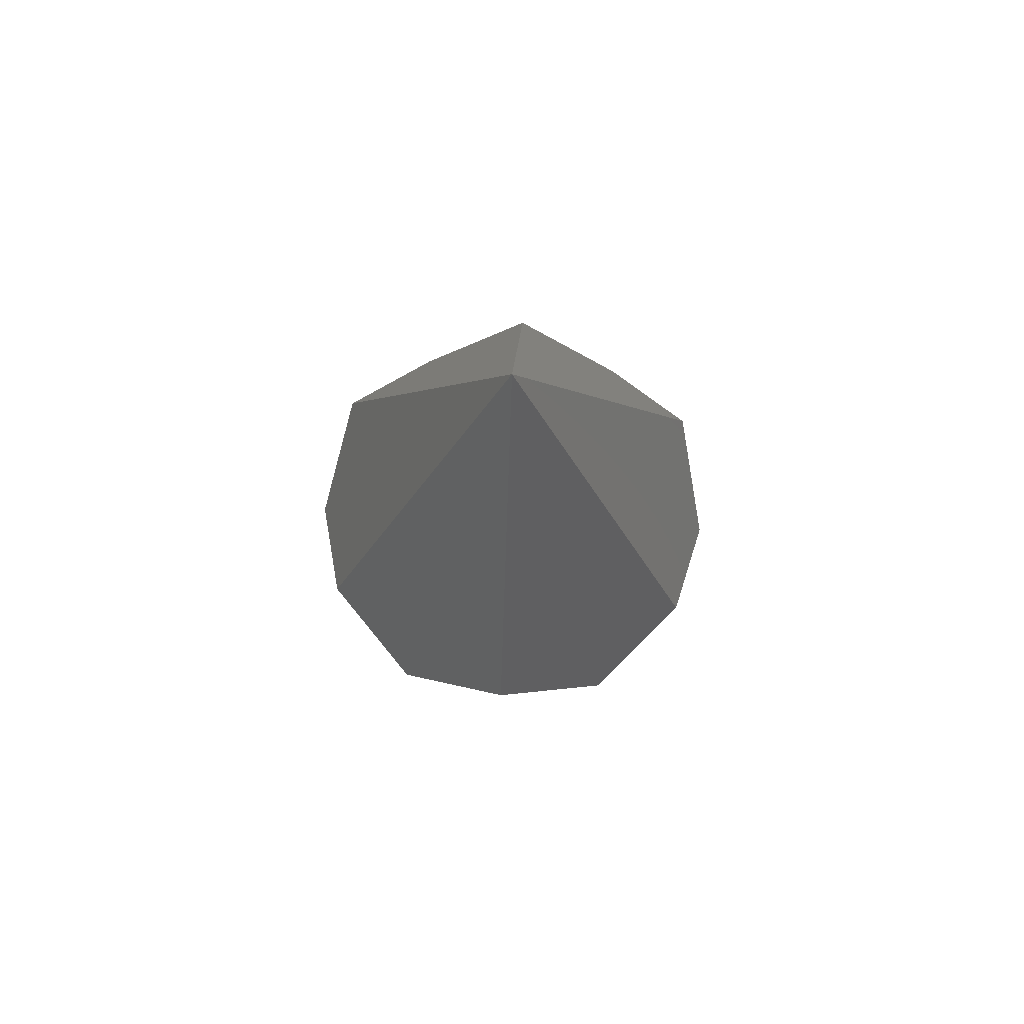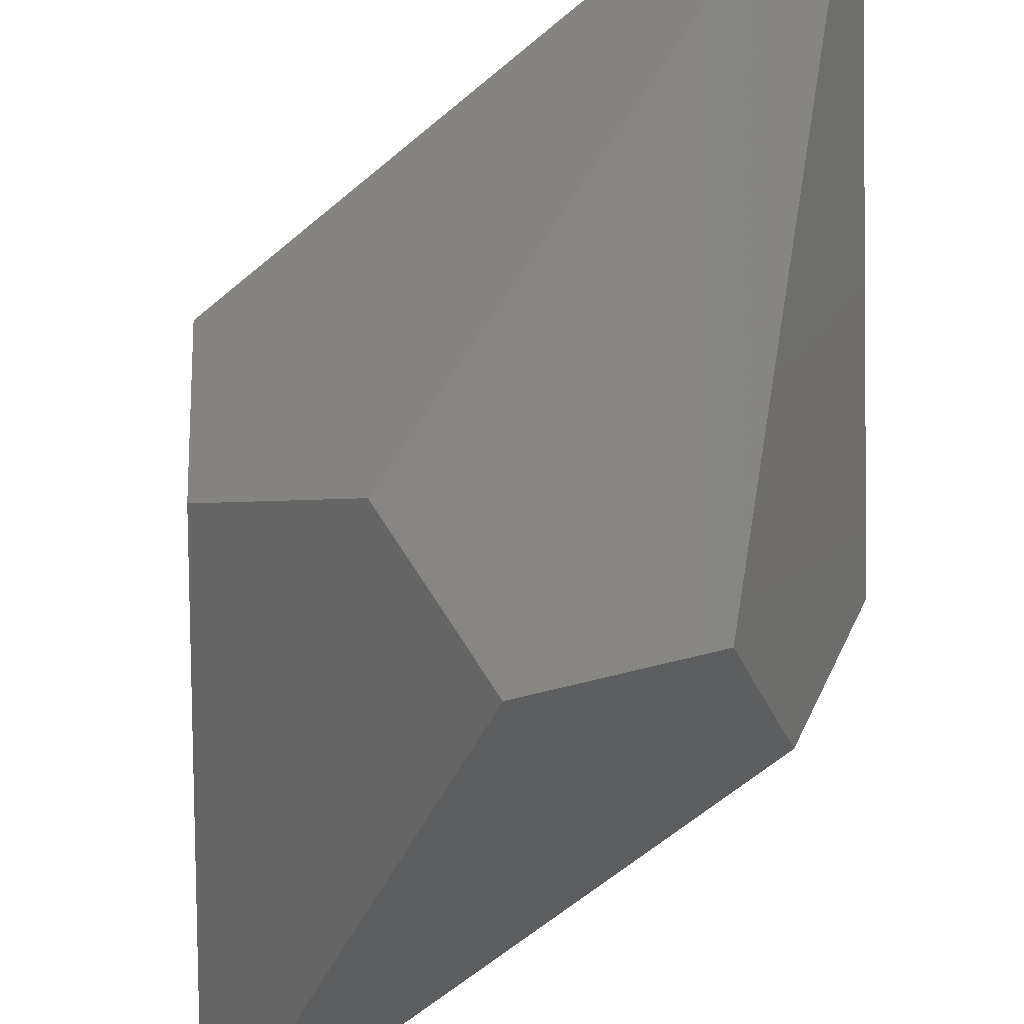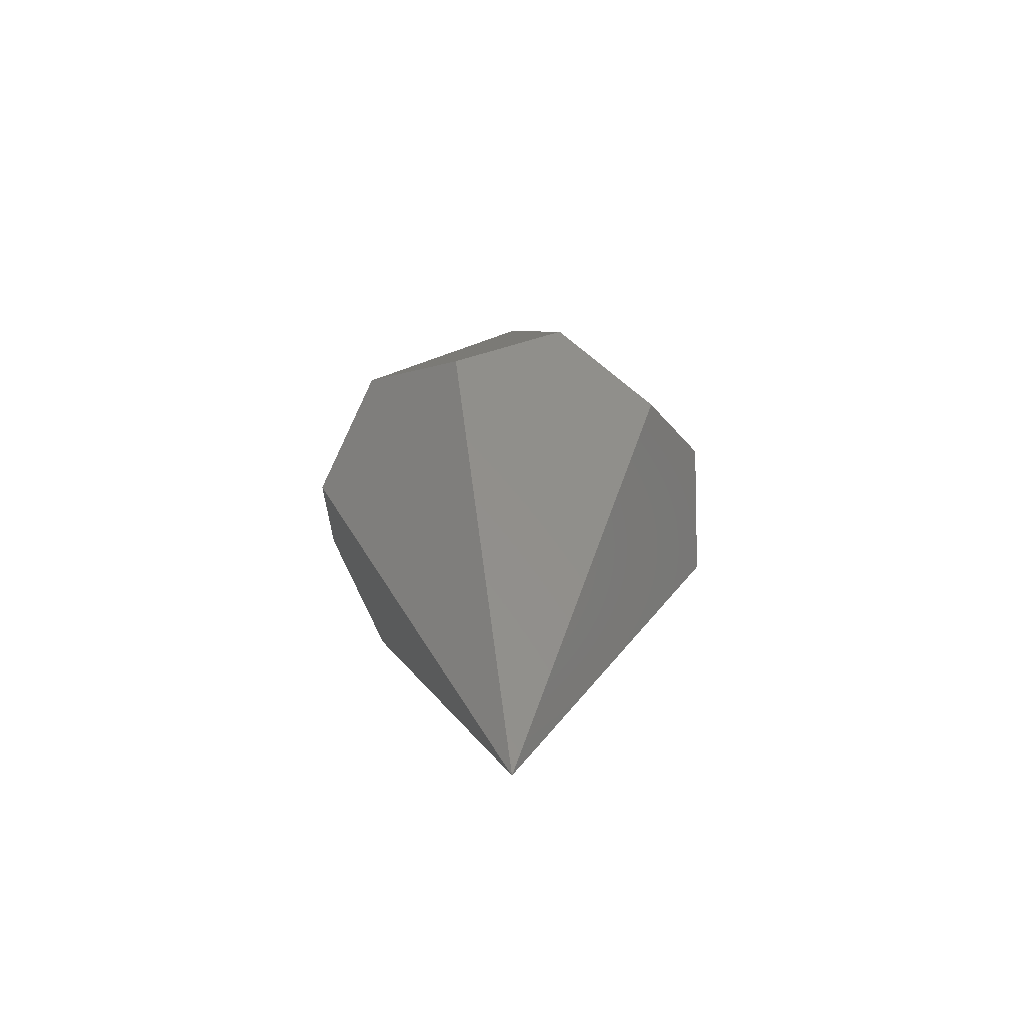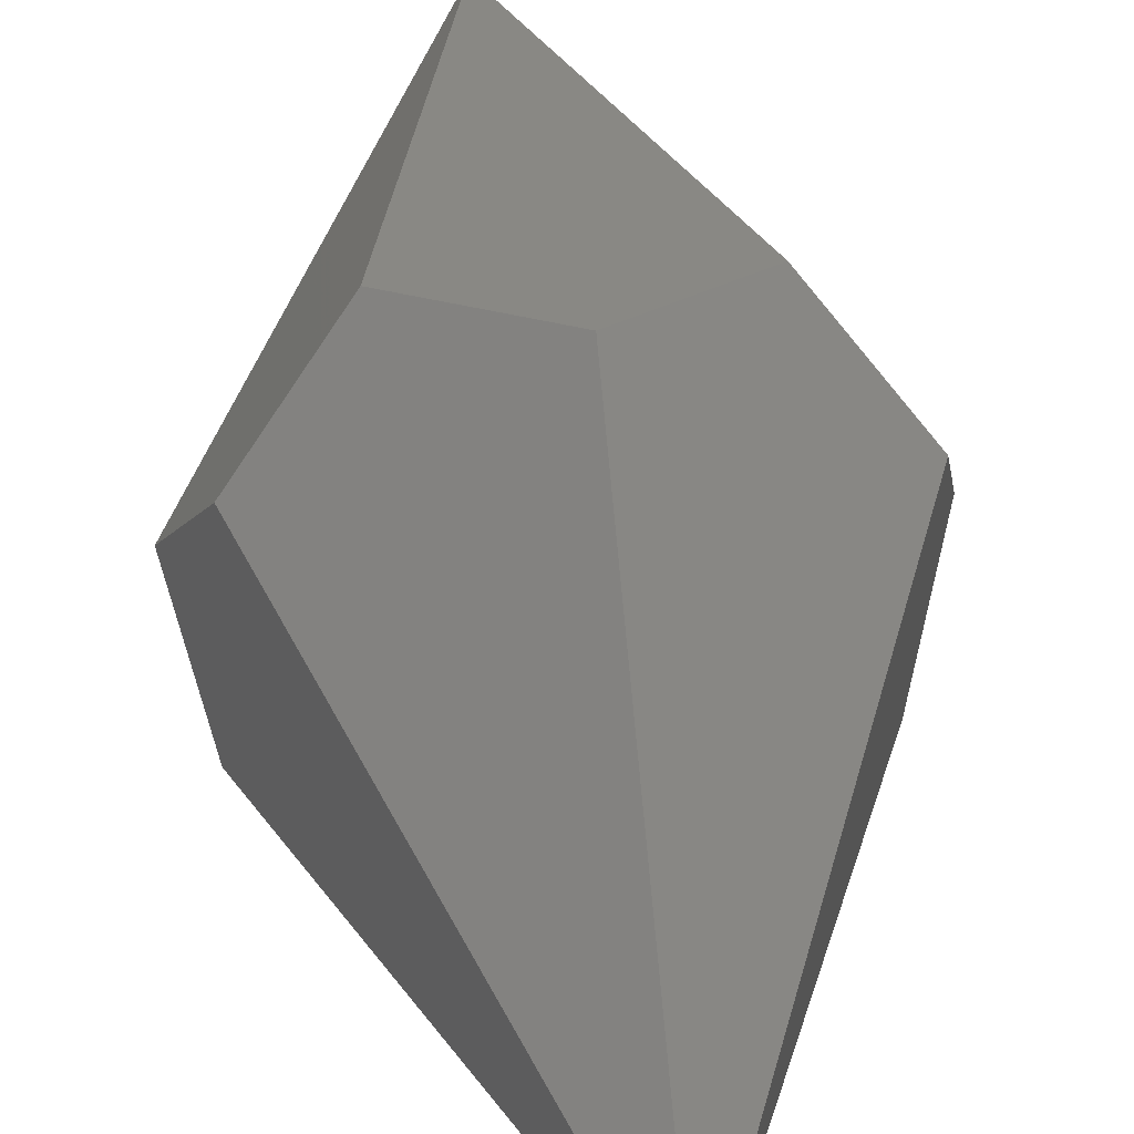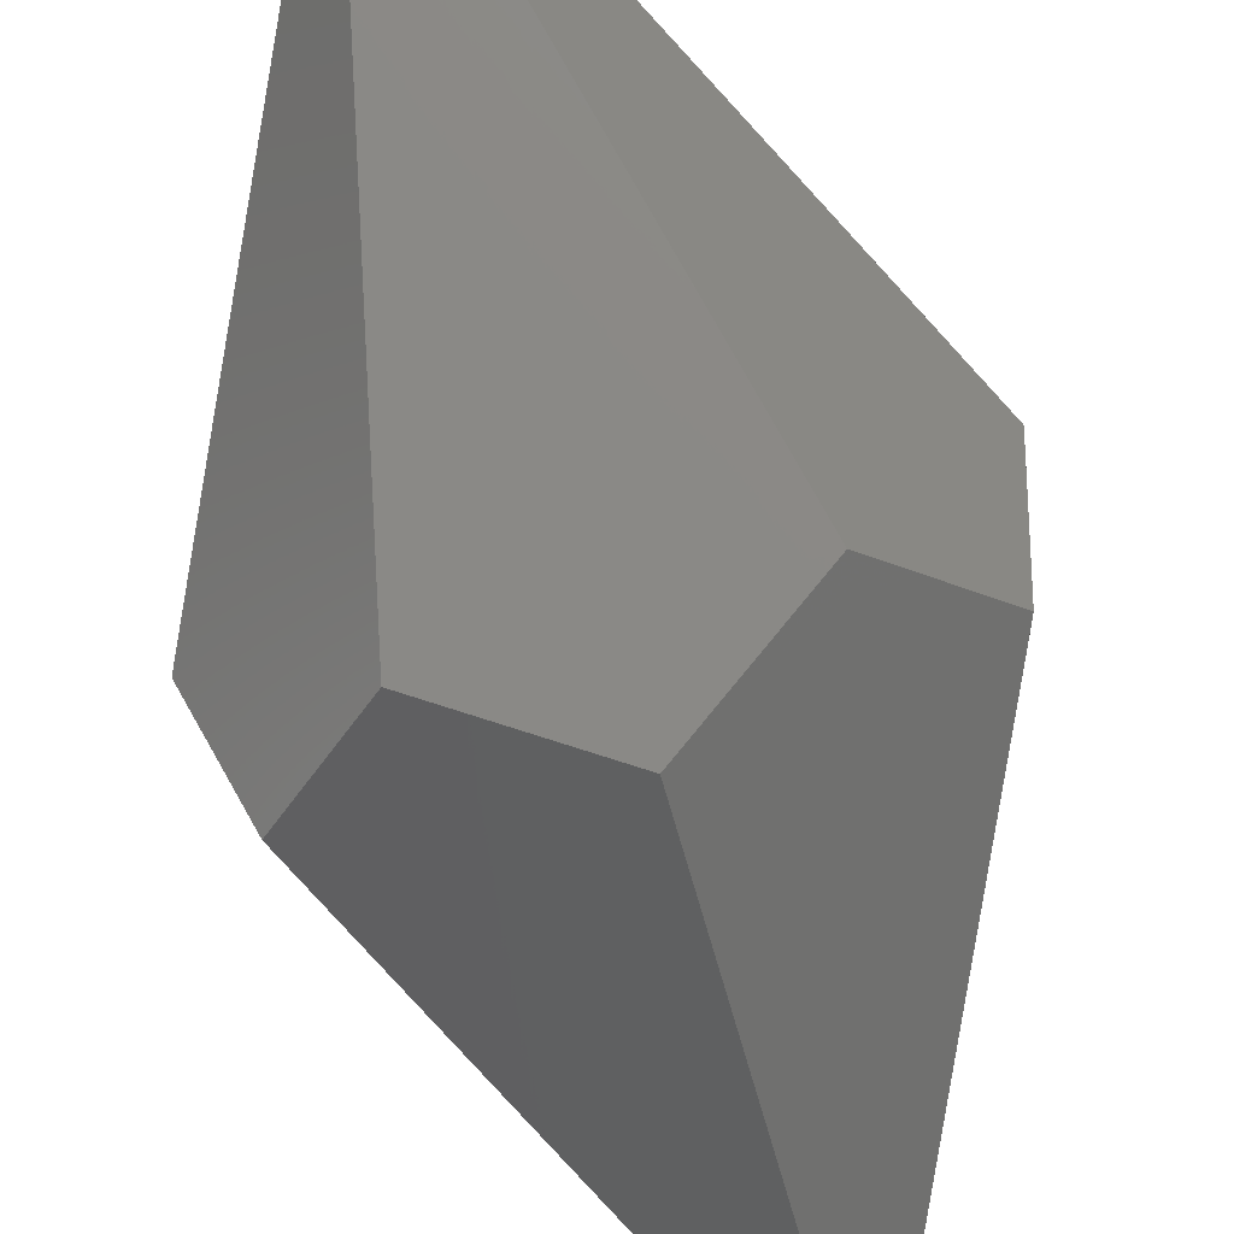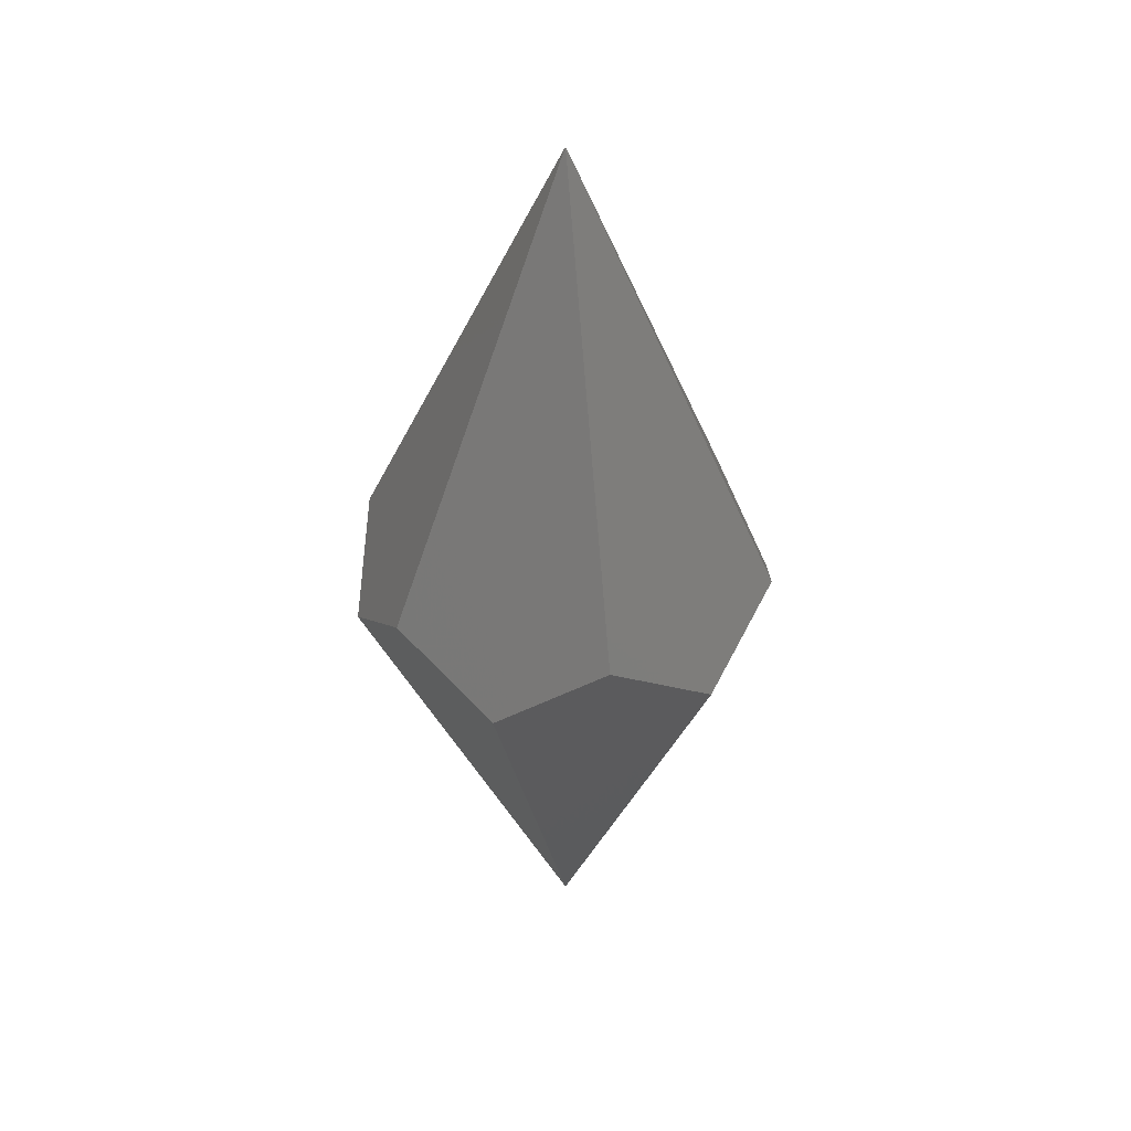
<metadata>
{"format":"stl","ext":"stl","renderer":"f3d","projection":"perspective","resolution":1024,"background":"white","views":[{"elev":74.8,"azim":-119.4,"up":"+Y"},{"elev":-71.6,"azim":-24.2,"up":"+Z"},{"elev":-58.9,"azim":163.4,"up":"+Y"},{"elev":49.8,"azim":172.8,"up":"+Z"},{"elev":-79.3,"azim":16.3,"up":"+Z"},{"elev":37.6,"azim":106.2,"up":"+Y"}]}
</metadata>
<code>
# stl→obj: 14 verts, 24 faces
v -24.73 -7.18 38.61
v 21.08 -7.18 40.72
v -2.106 7.18 45.8
v 1.746e-06 -100 -1.939e-06
v 45.8 -7.18 2.106
v 38.61 7.18 24.73
v 0 100 0
v -40.72 7.18 21.08
v -45.8 -7.18 -2.106
v 24.73 -7.18 -38.61
v 40.72 7.18 -21.08
v -38.61 7.18 -24.73
v -21.08 -7.18 -40.72
v 2.106 7.18 -45.8
f 1 2 3
f 2 1 4
f 2 5 6
f 5 2 4
f 3 6 7
f 6 3 2
f 8 3 7
f 3 8 1
f 9 1 8
f 1 9 4
f 5 10 11
f 10 5 4
f 6 11 7
f 11 6 5
f 12 8 7
f 8 12 9
f 13 9 12
f 9 13 4
f 13 10 4
f 10 13 14
f 14 11 10
f 11 14 7
f 12 14 13
f 14 12 7

</code>
